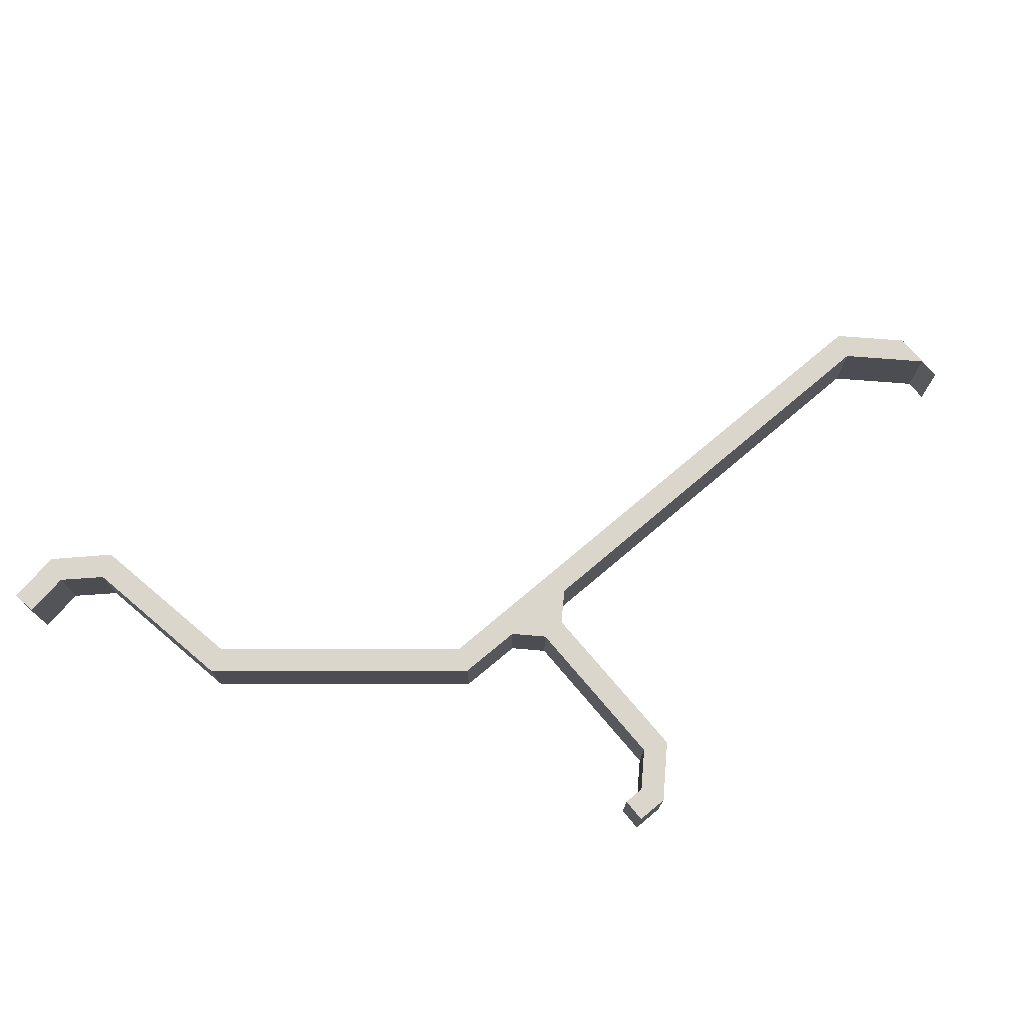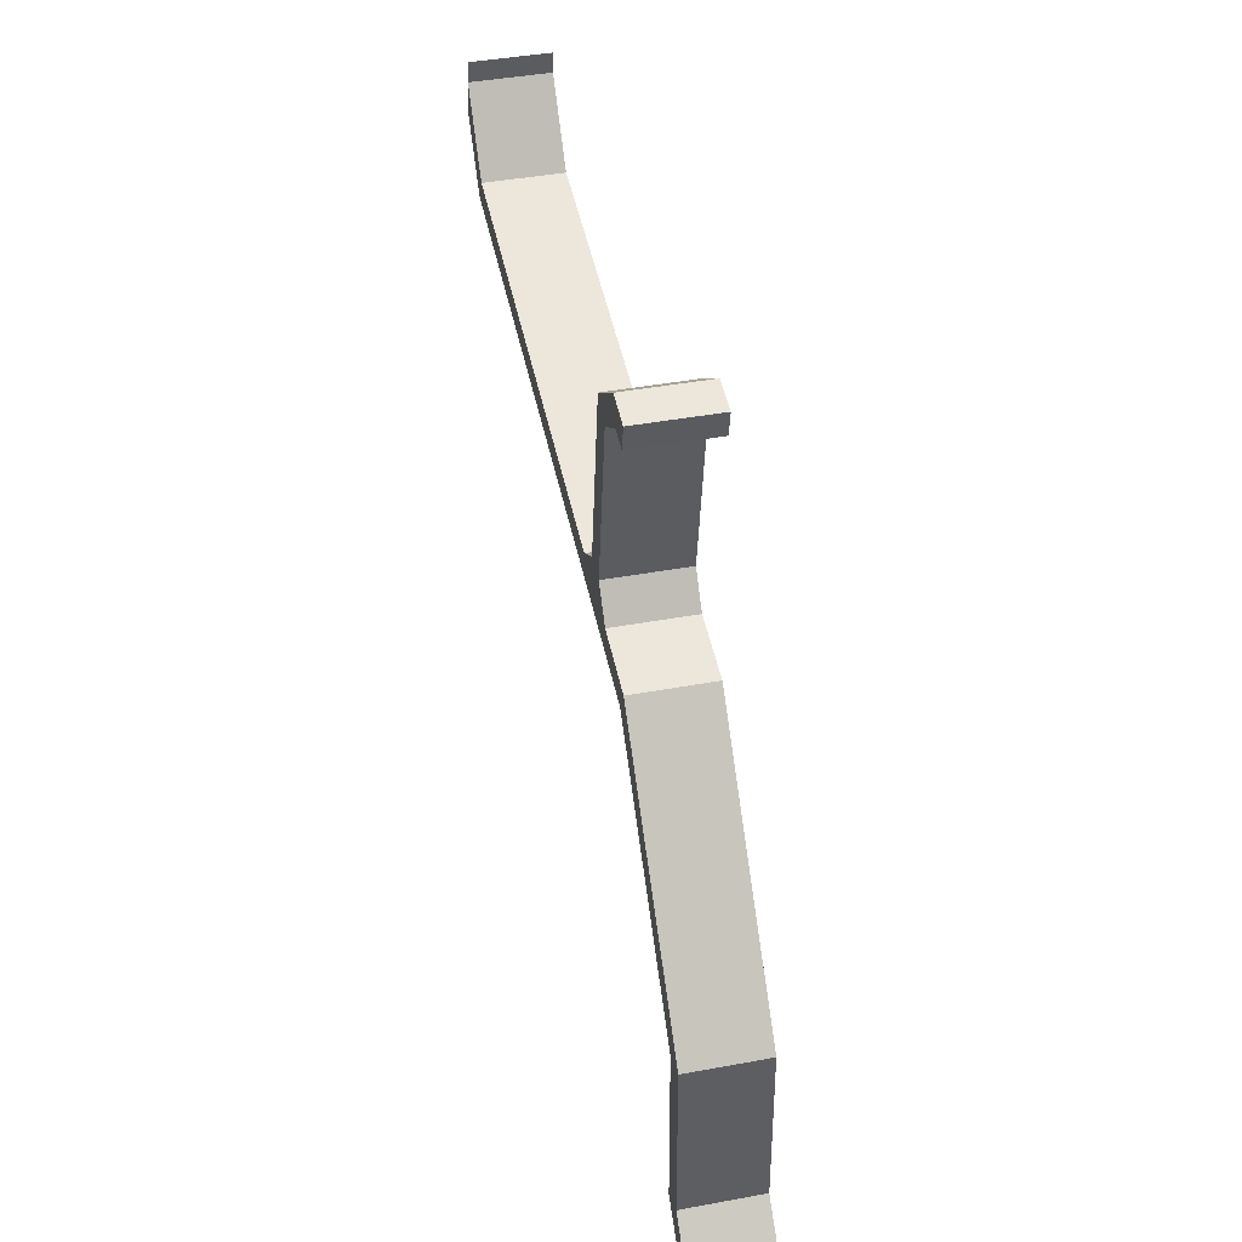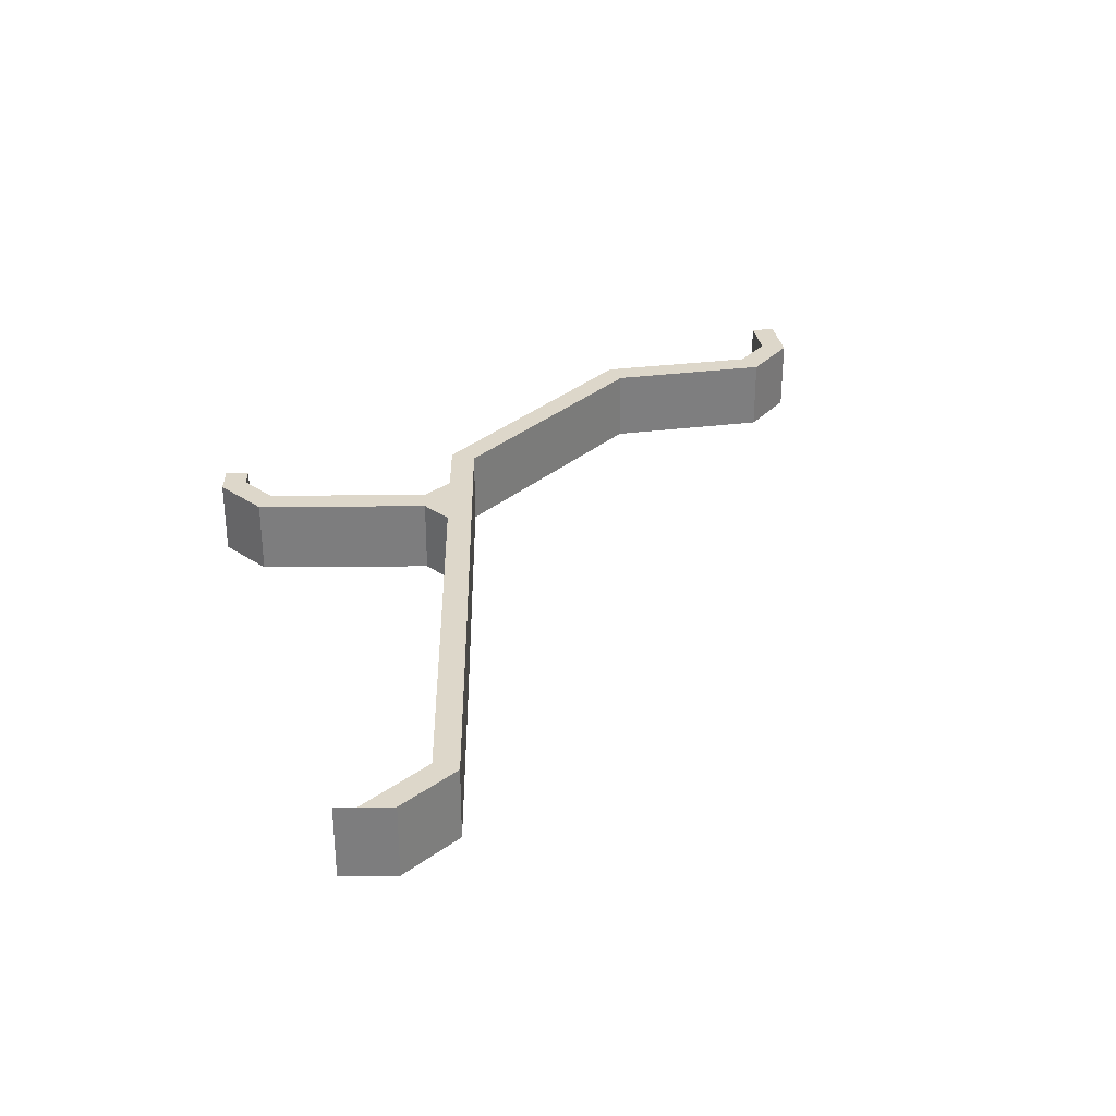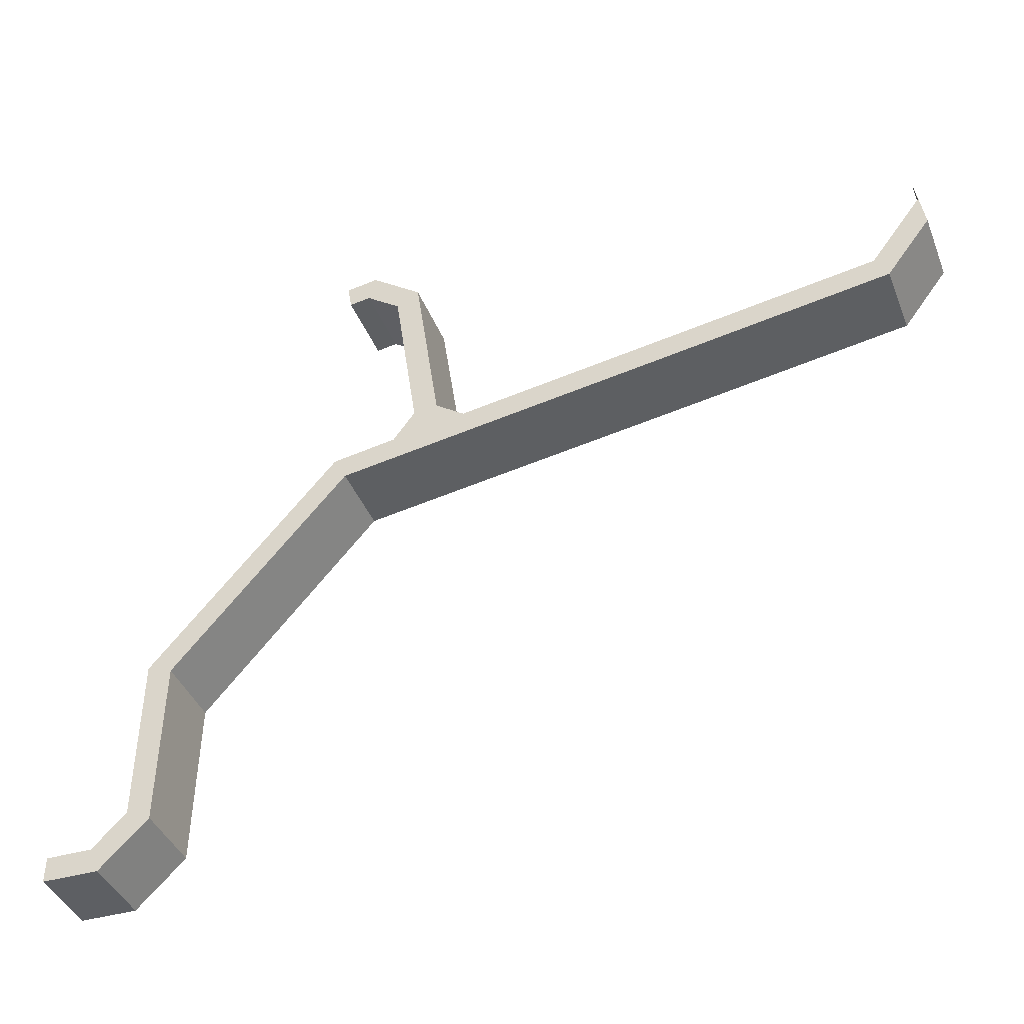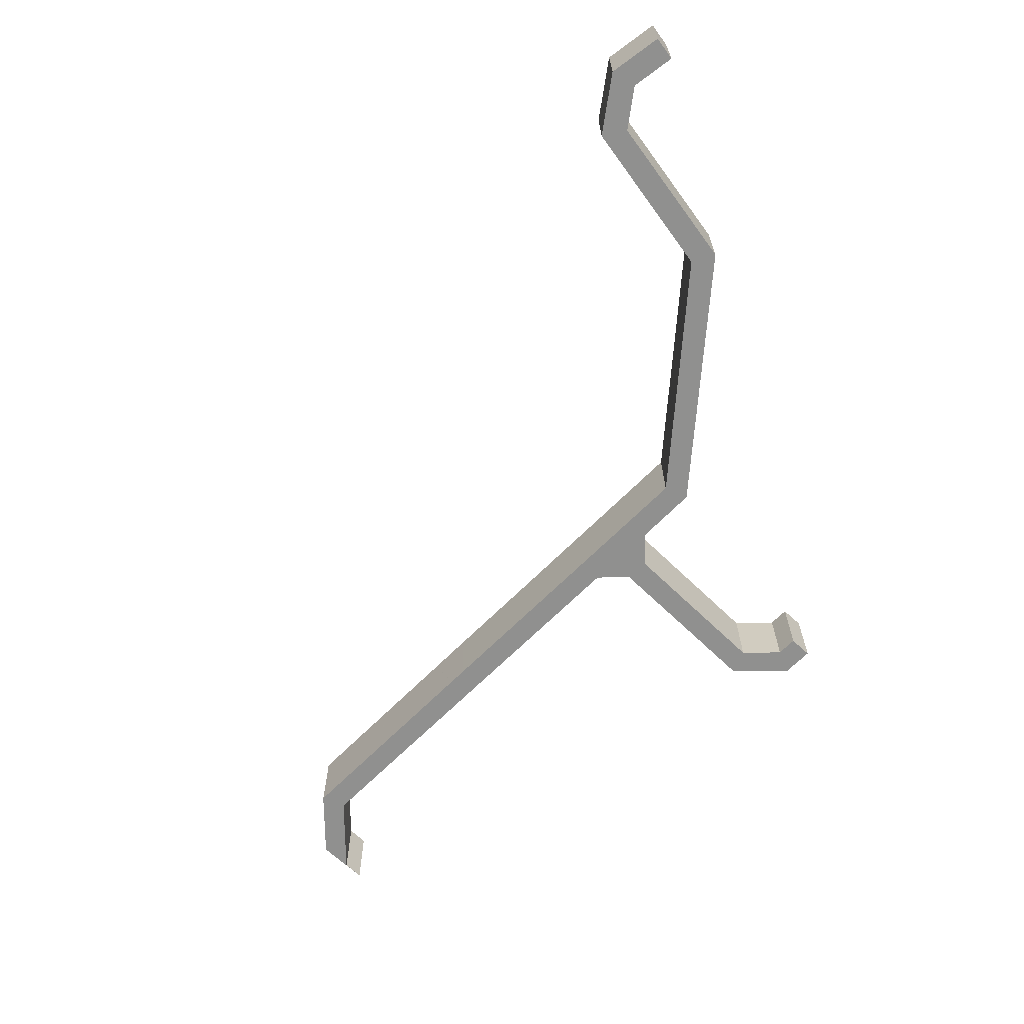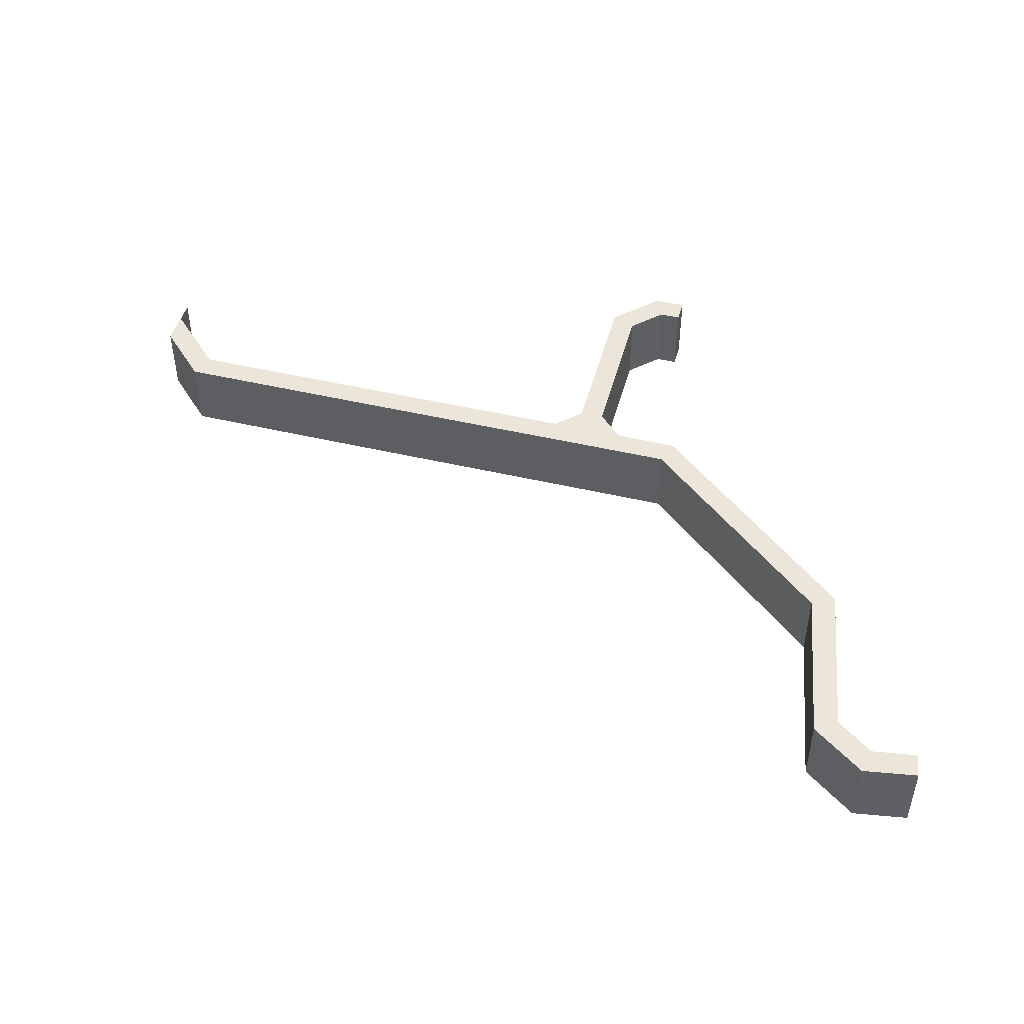
<metadata>
{"format":"obj","ext":"obj","renderer":"f3d","projection":"perspective","resolution":1024,"background":"white","views":[{"elev":73.7,"azim":-48.7,"up":"+Y"},{"elev":42.2,"azim":-102.5,"up":"+Z"},{"elev":30.9,"azim":80.8,"up":"+Y"},{"elev":-40.6,"azim":20.5,"up":"+Z"},{"elev":-65.6,"azim":-142.8,"up":"+Y"},{"elev":47.2,"azim":-173.5,"up":"+Y"}]}
</metadata>
<code>
v  110.8 9.336 73.79
v  110.4 9.336 76.03
v  110.4 9.336 76.03
v  110.8 9.336 73.35
v  111.5 9.336 69.24
v  107.1 9.336 68.43
v  111.4 9.336 69.09
v  111.3 9.336 69.01
v  107.5 9.336 63.98
v  107.1 9.336 68.39
v  104.3 9.336 64.72
v  105.9 9.336 61.85
v  101.7 9.336 61.21
v  92.69 9.336 63
v  93.17 9.336 59.94
v  79.78 9.336 61.09
v  93.11 9.336 59.93
v  80.27 9.336 58.02
v  79.76 9.336 61.09
v  74.97 9.336 60.38
v  80.25 9.336 58.01
v  75.82 9.336 57.35
v  74.88 9.336 60.37
v  66.98 9.336 59.21
v  75.26 9.336 57.27
v  67.36 9.336 56.11
v  65.31 9.336 58.96
v  65.67 9.336 55.86
v  59.95 9.336 58.17
v  60.33 9.336 55.07
v  55.48 9.336 57.52
v  51.52 9.336 53.78
v  50.93 9.336 56.85
v  47.29 9.336 59.47
v  41.54 9.336 55.47
v  35.08 9.336 51.35
v  44.26 9.336 59.15
v  33.57 9.336 54.22
v  30.2 9.336 45.77
v  26.24 9.336 45.88
v  26.27 9.336 41.29
v  22.12 9.336 41.19
v  20.8 9.336 35.05
v  15.12 9.336 33.22
v  14.99 9.336 28.43
v  13.53 9.336 31.41
v  13.41 9.336 26.62
v  10.28 9.336 27.7
v  13.4 9.336 26.61
v  13.35 9.336 23.87
v  12.97 9.336 5.731
v  9.991 9.336 11.29
v  12.89 9.336 5.657
v  9.935 9.336 8.053
v  9.919 9.336 7.175
v  8.009 9.336 0.906
v  5.778 9.336 3.066
v  6.996 9.336 -0.079
v  1.378 9.336 3.092
v  0 9.336 5.717e-16
v  0.056 9.336 3.1
v  41.23 9.336 79.57
v  44.09 9.336 81.24
v  37.77 9.336 85.93
v  36.93 9.336 82.74
v  33.81 9.336 85.32
v  34.32 9.336 82.34
v  0.056 -1.898e-16 3.1
v  5.778 -1.877e-16 3.066
v  1.378 -1.893e-16 3.092
v  33.57 -3.32e-15 54.22
v  41.54 -3.397e-15 55.47
v  33.81 -5.224e-15 85.32
v  37.77 -5.262e-15 85.93
v  50.93 -3.481e-15 56.85
v  55.48 -3.522e-15 57.52
v  59.95 -3.562e-15 58.17
v  65.31 -3.61e-15 58.96
v  66.98 -3.625e-15 59.21
v  74.88 -3.696e-15 60.37
v  79.76 -3.741e-15 61.09
v  74.97 -3.697e-15 60.38
v  79.78 -3.741e-15 61.09
v  92.69 -3.858e-15 63
v  104.3 -3.963e-15 64.72
v  110.4 -4.655e-15 76.03
v  110.4 -4.656e-15 76.03
v  9.919 -4.393e-16 7.175
v  10.28 -1.696e-15 27.7
v  13.53 -1.923e-15 31.41
v  15.12 -2.034e-15 33.22
v  22.12 -2.522e-15 41.19
v  26.24 -2.809e-15 45.88
v  44.26 -3.622e-15 59.15
v  107.1 -4.187e-15 68.39
v  110.8 -4.492e-15 73.35
v  107.1 -4.19e-15 68.43
v  9.935 -4.931e-16 8.053
v  9.991 -6.911e-16 11.29
v  41.23 -4.872e-15 79.57
v  34.32 -5.042e-15 82.34
v  0 0 0
v  36.93 -5.066e-15 82.74
v  105.9 -3.787e-15 61.85
v  101.7 -3.748e-15 61.21
v  93.17 -3.67e-15 59.94
v  93.11 -3.67e-15 59.93
v  80.27 -3.552e-15 58.02
v  80.25 -3.552e-15 58.01
v  75.82 -3.512e-15 57.35
v  75.26 -3.507e-15 57.27
v  67.36 -3.436e-15 56.11
v  65.67 -3.42e-15 55.86
v  60.33 -3.372e-15 55.07
v  51.52 -3.293e-15 53.78
v  35.08 -3.144e-15 51.35
v  6.996 4.837e-18 -0.079
v  44.09 -4.974e-15 81.24
v  47.29 -3.642e-15 59.47
v  111.5 -4.24e-15 69.24
v  110.8 -4.518e-15 73.79
v  13.4 -1.629e-15 26.61
v  12.97 -3.509e-16 5.731
v  13.35 -1.461e-15 23.87
v  107.5 -3.918e-15 63.98
v  111.3 -4.225e-15 69.01
v  111.4 -4.231e-15 69.09
v  30.2 -2.803e-15 45.77
v  26.27 -2.528e-15 41.29
v  20.8 -2.146e-15 35.05
v  14.99 -1.741e-15 28.43
v  13.41 -1.63e-15 26.62
v  8.009 -5.548e-17 0.906
v  12.89 -3.464e-16 5.657
g defaultobject
f 1 2 3
f 2 1 4
f 4 1 5
f 4 5 6
f 6 5 7
f 6 7 8
f 6 8 9
f 6 9 10
f 10 9 11
f 11 9 12
f 11 12 13
f 11 13 14
f 14 13 15
f 14 15 16
f 16 15 17
f 16 17 18
f 16 18 19
f 19 18 20
f 20 18 21
f 20 21 22
f 20 22 23
f 23 22 24
f 24 22 25
f 24 25 26
f 24 26 27
f 27 26 28
f 27 28 29
f 29 28 30
f 29 30 31
f 31 30 32
f 31 32 33
f 33 32 34
f 34 32 35
f 35 32 36
f 34 35 37
f 35 36 38
f 38 36 39
f 38 39 40
f 40 39 41
f 40 41 42
f 42 41 43
f 42 43 44
f 44 43 45
f 44 45 46
f 46 45 47
f 46 47 48
f 48 47 49
f 48 49 50
f 48 50 51
f 48 51 52
f 52 51 53
f 52 53 54
f 54 53 55
f 55 53 56
f 55 56 57
f 57 56 58
f 57 58 59
f 59 58 60
f 59 60 61
f 34 62 63
f 62 34 37
f 62 64 63
f 64 62 65
f 64 65 66
f 66 65 67
f 68 59 61
f 59 68 57
f 57 68 69
f 69 68 70
f 71 35 38
f 35 71 72
f 73 64 66
f 64 73 74
f 75 31 33
f 31 75 29
f 29 75 76
f 29 76 27
f 27 76 77
f 27 77 78
f 27 78 24
f 24 78 23
f 23 78 79
f 23 79 80
f 23 80 20
f 20 80 19
f 19 80 81
f 81 80 82
f 81 16 19
f 16 81 83
f 83 14 16
f 14 83 84
f 14 84 11
f 11 84 85
f 86 3 2
f 3 86 87
f 69 55 57
f 55 69 88
f 89 46 48
f 46 89 90
f 46 90 44
f 44 90 42
f 42 90 91
f 42 91 92
f 42 92 40
f 40 92 93
f 40 93 38
f 38 93 71
f 72 37 35
f 37 72 94
f 85 10 11
f 10 85 6
f 6 85 4
f 4 85 95
f 4 95 96
f 96 95 97
f 88 54 55
f 54 88 52
f 52 88 48
f 48 88 89
f 89 88 98
f 89 98 99
f 94 62 37
f 62 94 100
f 101 66 67
f 66 101 73
f 96 2 4
f 2 96 86
f 102 61 60
f 61 102 68
f 100 65 62
f 65 100 103
f 103 67 65
f 67 103 101
f 104 13 12
f 13 104 105
f 13 105 15
f 15 105 106
f 15 106 17
f 17 106 18
f 18 106 107
f 18 107 108
f 18 108 21
f 21 108 22
f 22 108 109
f 22 109 110
f 22 110 25
f 25 110 26
f 26 110 111
f 26 111 112
f 26 112 28
f 28 112 30
f 30 112 113
f 30 113 114
f 30 114 32
f 32 114 115
f 32 115 36
f 36 115 116
f 117 60 58
f 60 117 102
f 74 63 64
f 63 74 118
f 119 33 34
f 33 119 75
f 118 34 63
f 34 118 119
f 87 1 3
f 1 87 5
f 5 87 120
f 120 87 121
f 122 50 49
f 50 122 51
f 51 122 123
f 123 122 124
f 120 7 5
f 7 120 8
f 8 120 9
f 9 120 12
f 12 120 125
f 12 125 104
f 125 120 126
f 126 120 127
f 116 39 36
f 39 116 128
f 39 128 41
f 41 128 129
f 41 129 43
f 43 129 130
f 43 130 45
f 45 130 131
f 45 131 47
f 47 131 132
f 132 49 47
f 49 132 122
f 123 53 51
f 53 123 56
f 56 123 58
f 58 123 133
f 58 133 117
f 133 123 134
f 118 100 119
f 100 118 74
f 100 74 103
f 103 74 73
f 103 73 101
f 86 121 87
f 121 86 96
f 121 96 120
f 120 96 97
f 120 97 127
f 127 97 126
f 126 97 125
f 125 97 95
f 125 95 85
f 125 85 104
f 104 85 105
f 105 85 84
f 105 84 106
f 106 84 83
f 106 83 107
f 107 83 108
f 108 83 81
f 108 81 82
f 108 82 109
f 109 82 110
f 110 82 111
f 111 82 80
f 111 80 79
f 111 79 112
f 112 79 78
f 112 78 113
f 113 78 77
f 113 77 114
f 114 77 76
f 114 76 115
f 115 76 75
f 115 75 119
f 115 119 72
f 115 72 116
f 72 119 94
f 94 119 100
f 116 72 71
f 116 71 128
f 128 71 93
f 128 93 129
f 129 93 92
f 129 92 130
f 130 92 91
f 130 91 131
f 131 91 90
f 131 90 132
f 132 90 89
f 132 89 122
f 122 89 124
f 124 89 123
f 123 89 99
f 123 99 134
f 134 99 98
f 134 98 88
f 134 88 133
f 133 88 69
f 133 69 117
f 117 69 102
f 102 69 70
f 102 70 68

</code>
